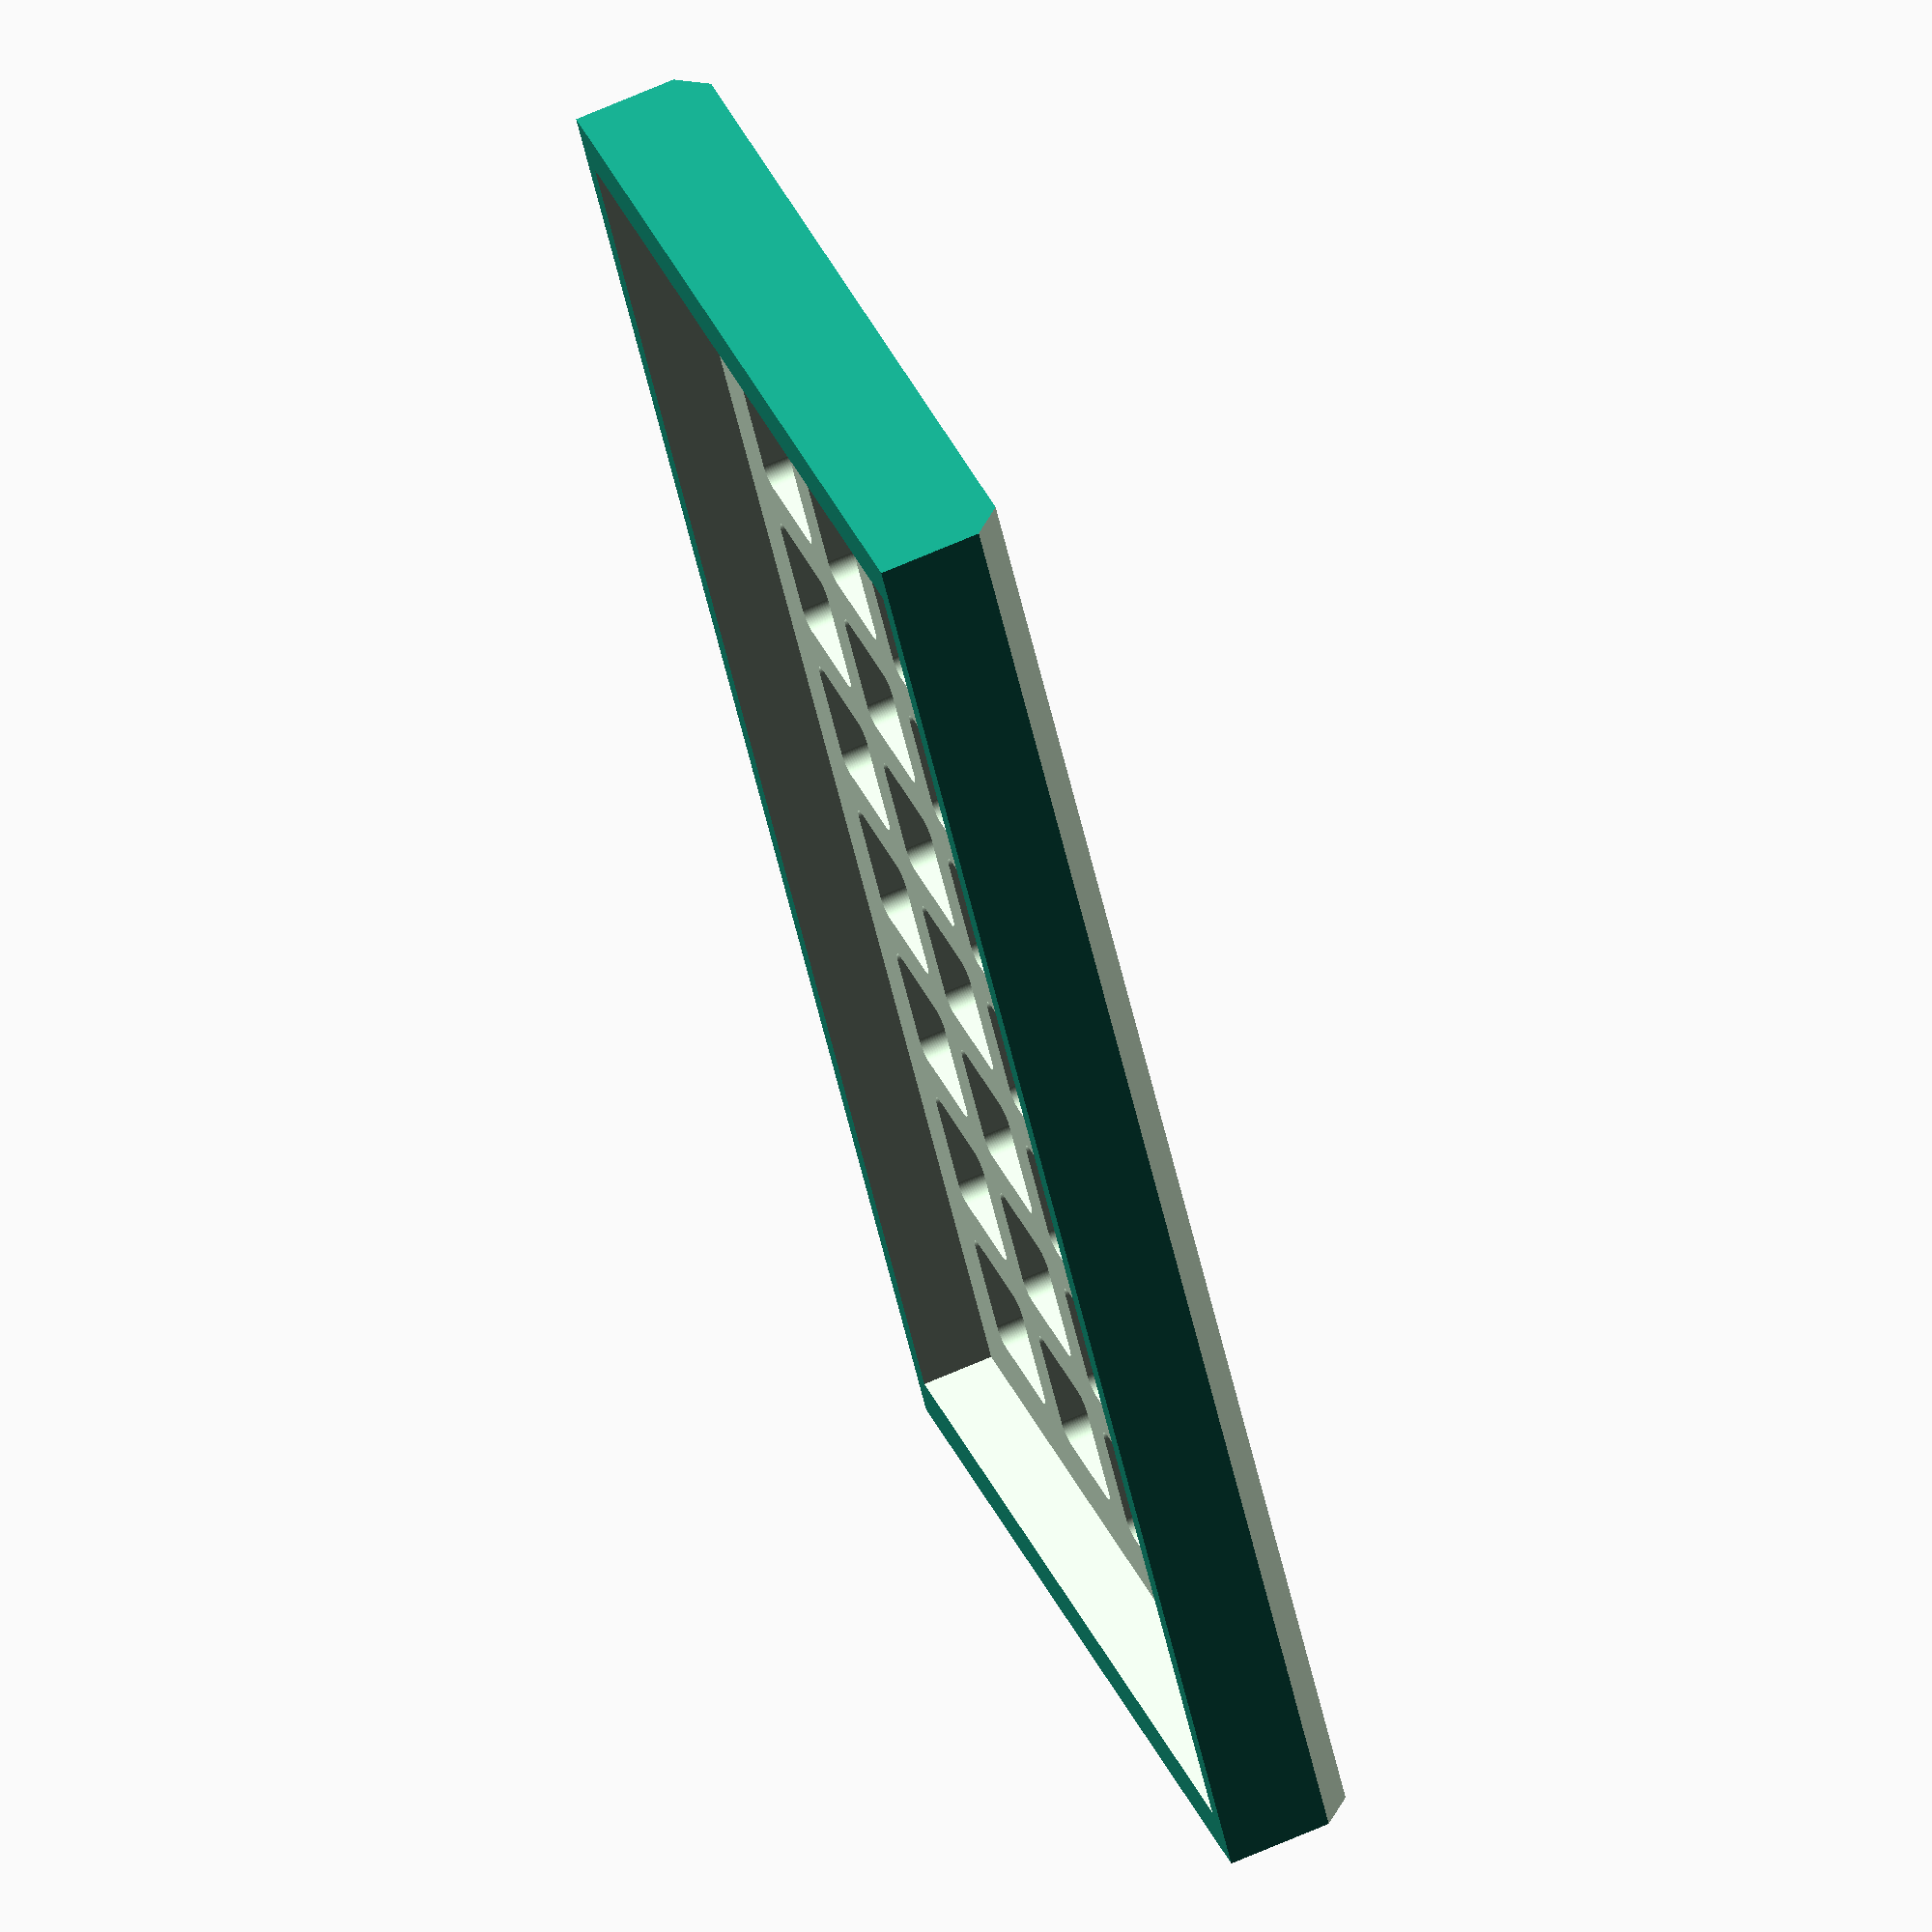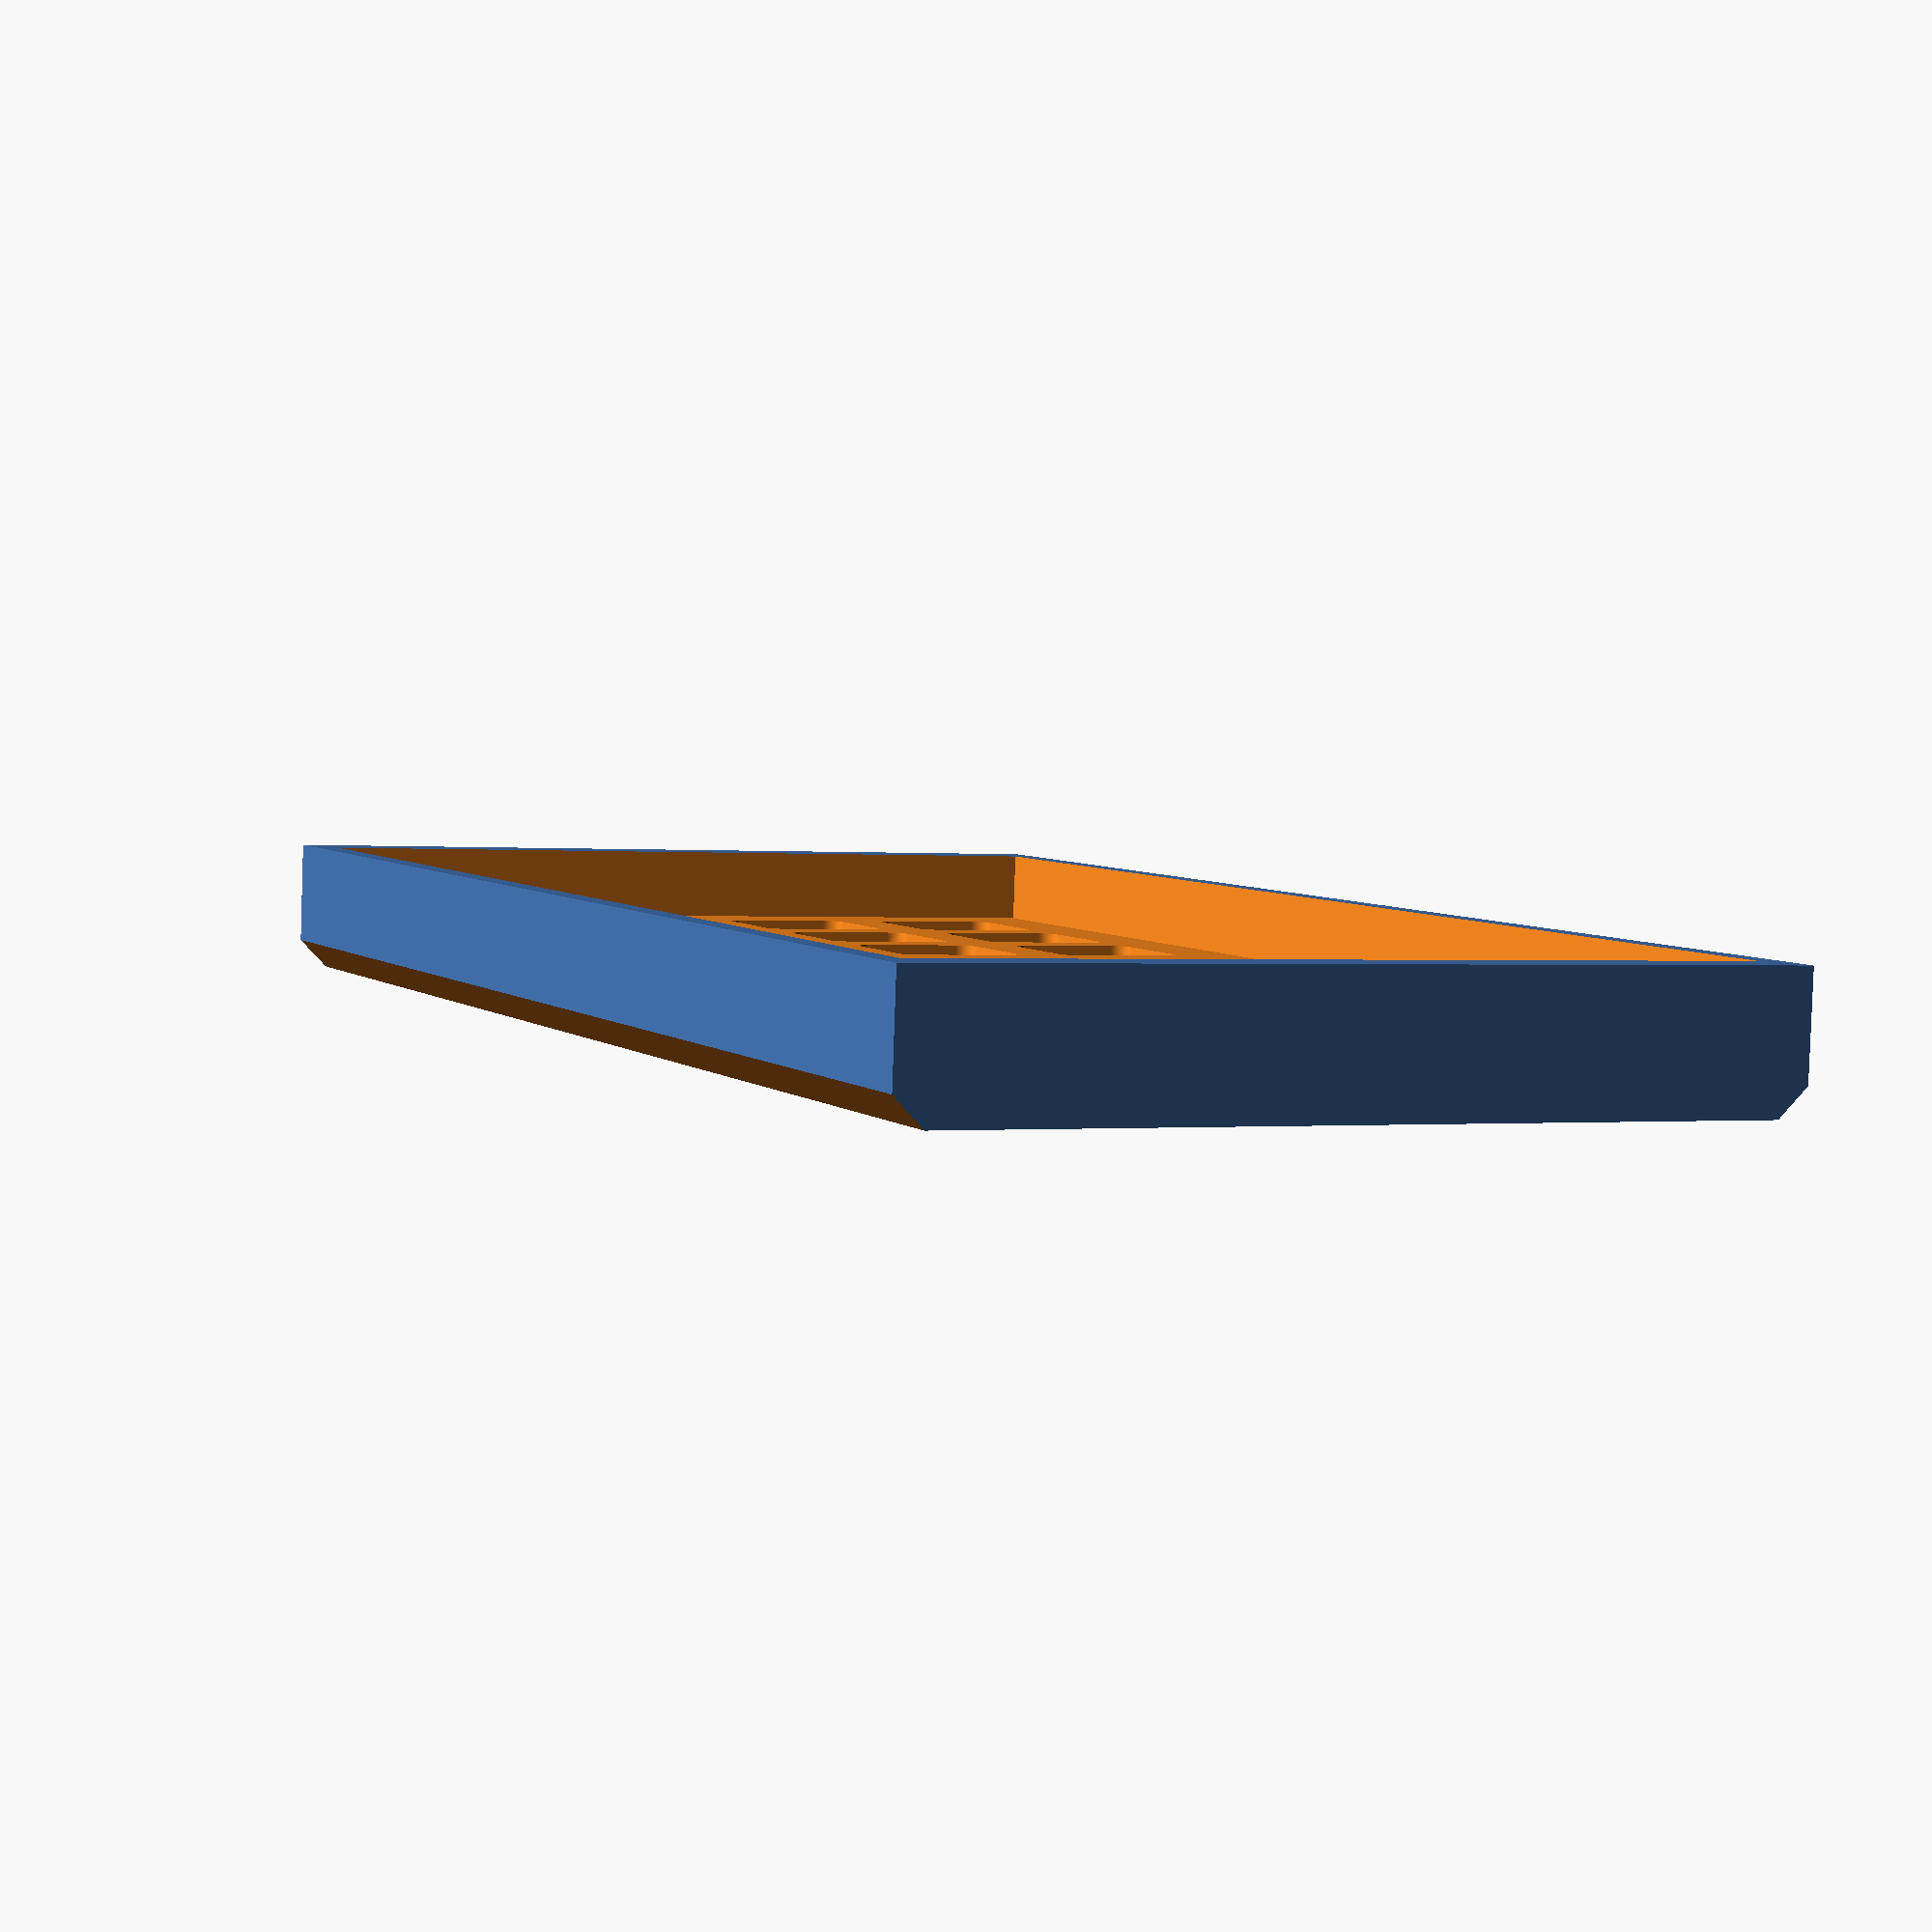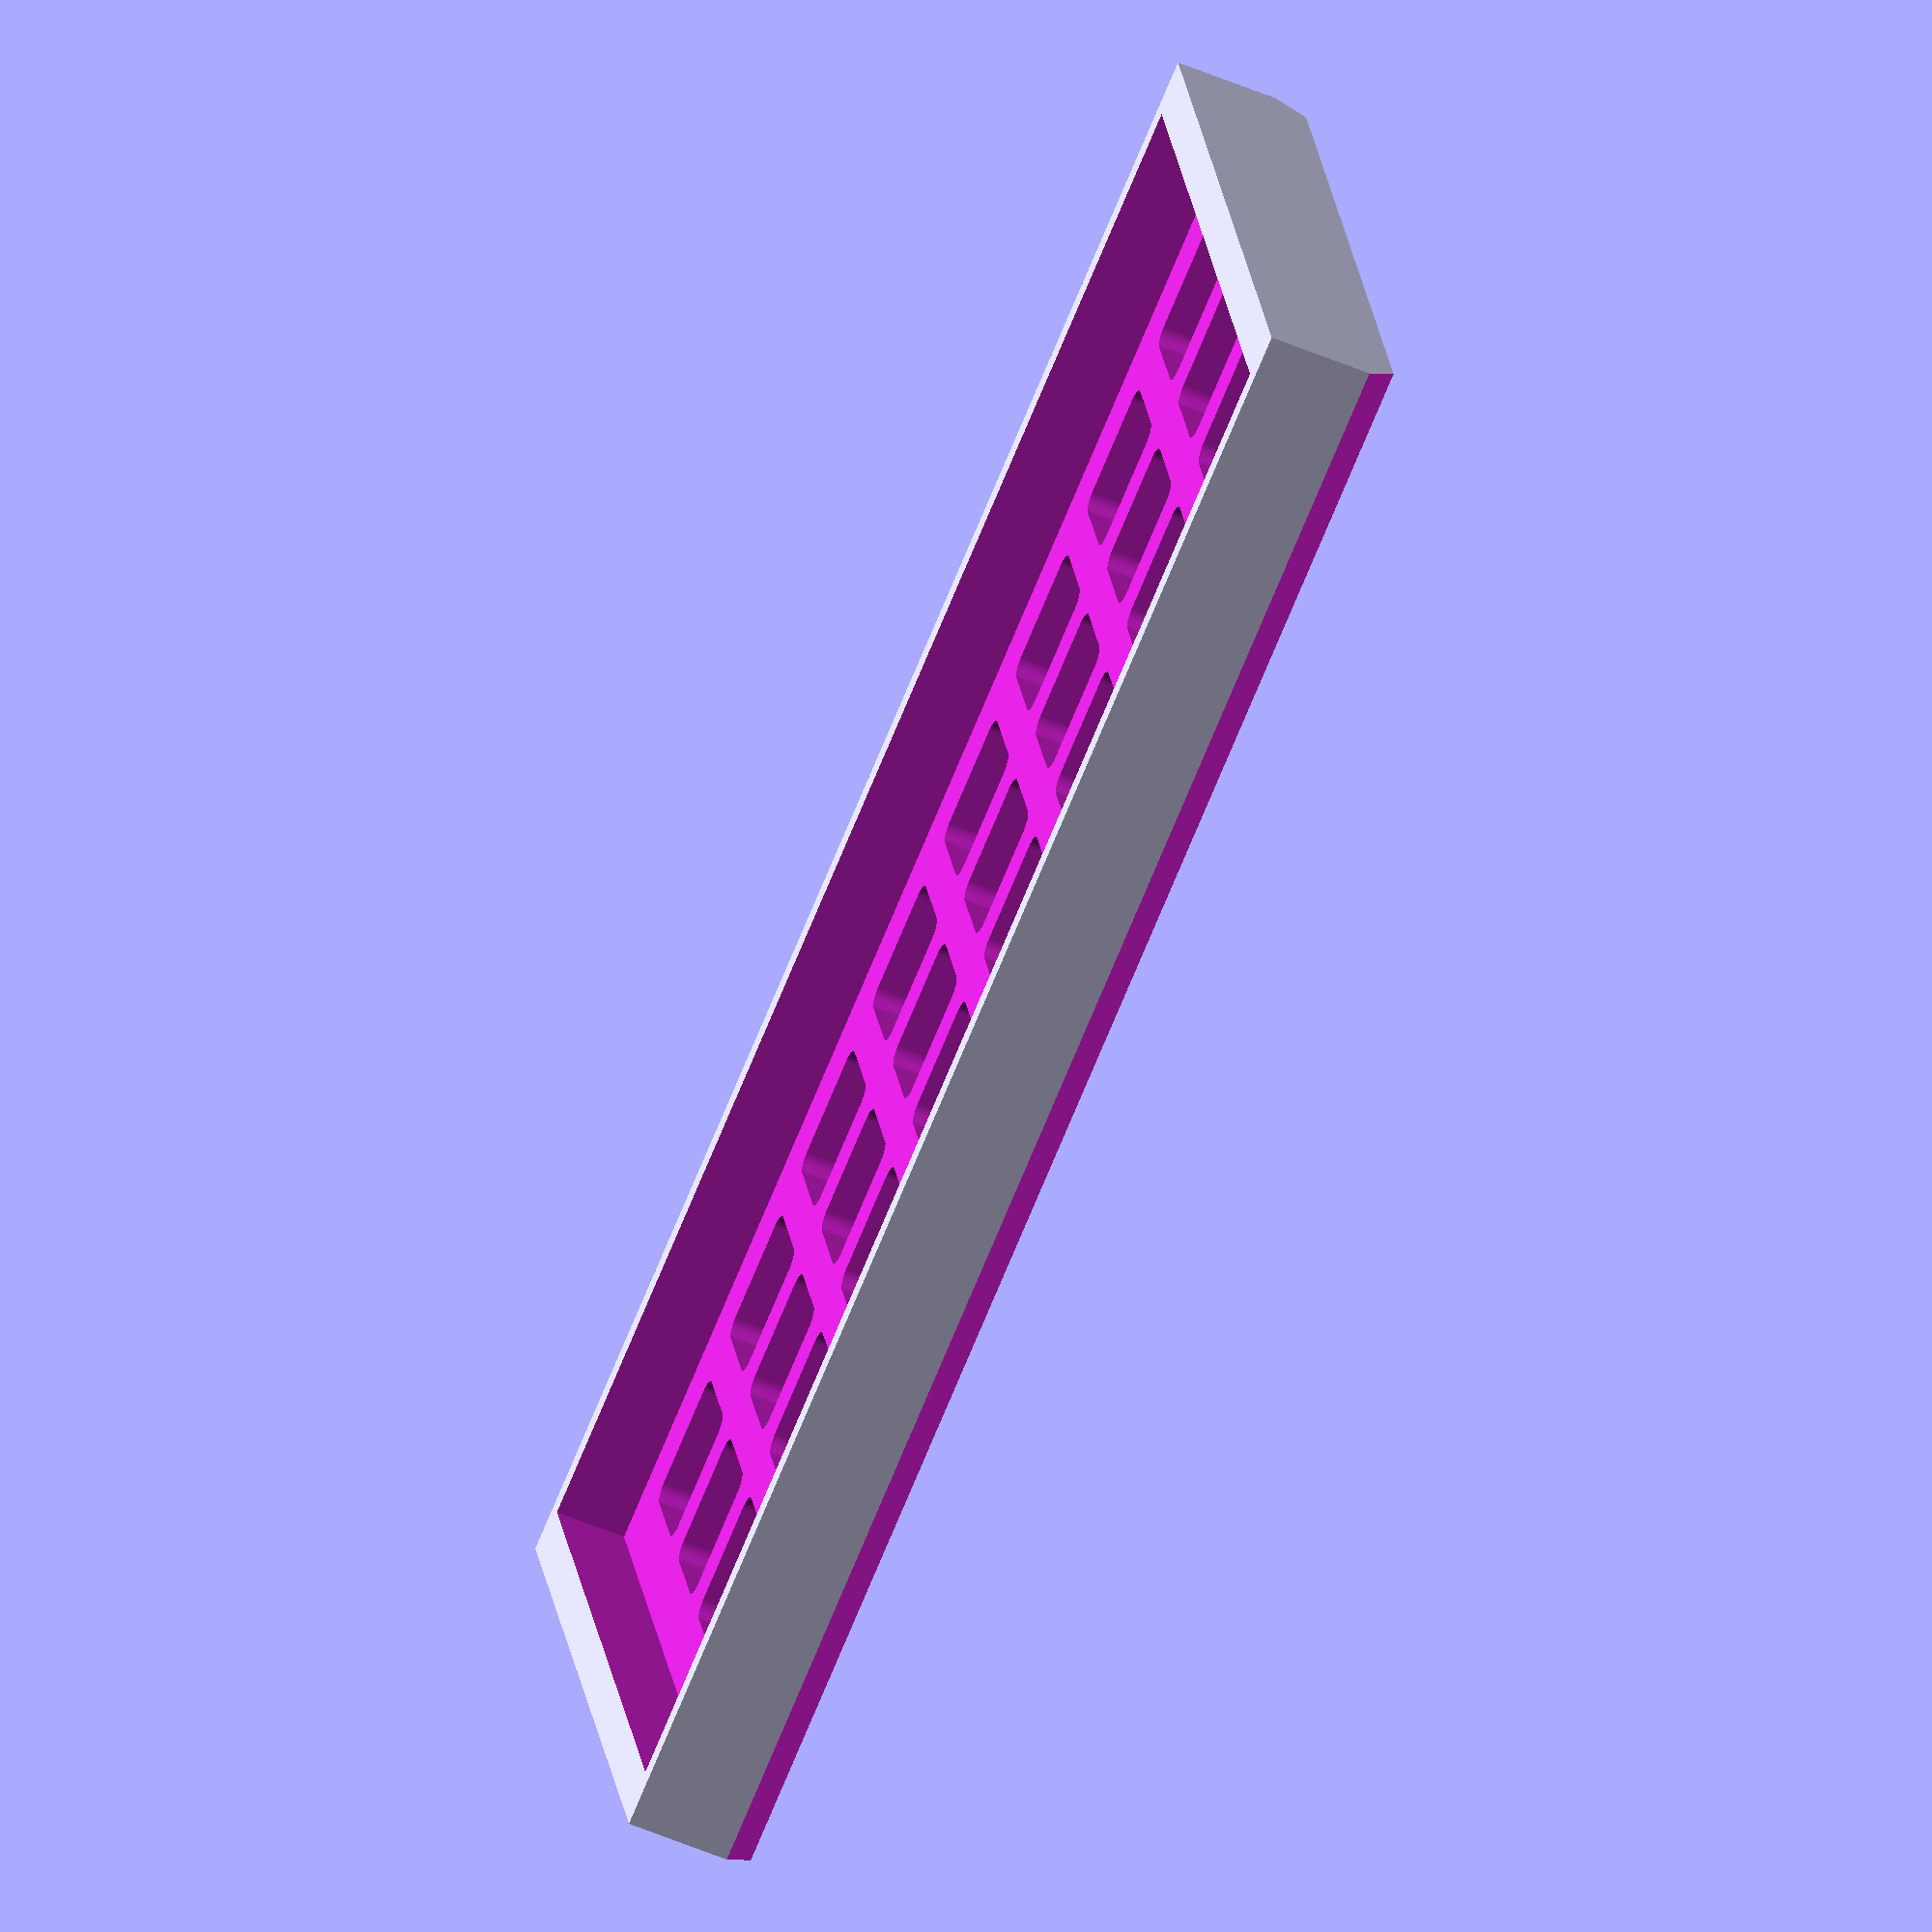
<openscad>
 
Trellis();

// The $fn parameter will influence all objects inside this module
// It can, optionally, be overridden when instantiating the module
module Trellis($fn=100) {
    // Temporary variables
    buttonSize = 11;
    buttonSpace = 4;
    borderWidthX = 2;
    borderWidthY = 4;
    height = 11;
    thickness = 5;
    buttonHeight = 10;
    space = 15;
    
    x=4;
    y=8;


    difference() {
        
        Top(buttonSize - buttonSpace + x*(buttonSpace+buttonSize), buttonSize - buttonSpace + y*(buttonSpace+buttonSize), borderWidthX, borderWidthY, height, thickness);
        
        // buttons placeholder matrix    
        for (i =[0:x-1]) {
            for (t =[0:y-1]) {
                translate([buttonSize + i*(buttonSize+buttonSpace), buttonSize+t*(buttonSpace+buttonSize), height-thickness-.2]) 
                Button(buttonSize, buttonSize/8, thickness+2);
            }
        } 

    }
    
//   translate([x *(buttonSpace+buttonSize)+space,0 , 0])
//    Top(buttonSize - buttonSpace + x*(buttonSpace+buttonSize), buttonSize - buttonSpace + y*(buttonSpace+buttonSize), borderWidthX, borderWidthY, height, thickness);
   
    // buttons matrix
//    color("Aqua", 1.0) {
    
//       for (i =[0:x-1]) {
//            for (t =[0:y-1]) {
//                translate([buttonSize + i*(buttonSize+buttonSpace), buttonSize+t*(buttonSpace+buttonSize), height-thickness-.2]) 
//                Button(buttonSize, buttonSize/8, thickness+2);
//            }
//        }
//    } 
}

module Button(size, radius, height) {
    
    offset = (size/2-radius);
        hull() {
            translate([-offset, -offset , 0]) cylinder(r=radius, h=height);
            translate([offset, -offset , 0]) cylinder(r=radius, h=height);
            translate([-offset, offset , 0]) cylinder(r=radius, h=height);
            translate([offset, offset , 0]) cylinder(r=radius, h=height); 
       }

}

module Top(sizex, sizey, borderWidthX, borderWidthY, height, thickness ) {

    radius = thickness/2;
    offsetx = (sizex)+borderWidthX;
    offsety = (sizey)+borderWidthY;


    difference() {
        
        
         translate([-borderWidthX, -borderWidthY, 0]) cube([sizex+(2*borderWidthX),sizey+(2*borderWidthY),height]);
        
         translate([0, 0, -.1]) cube([sizex,sizey,height-thickness]);
    
    
       hull() {
            translate([-borderWidthX, -borderWidthY , height-radius+.1]) cylinder(h=radius, r1=0, r2=radius);
            translate([-borderWidthX, offsety , height-radius+.1]) cylinder(h=radius, r1=0, r2=radius);
       }
       hull() {
            translate([offsetx, -borderWidthY , height-radius+.1]) cylinder(h=radius, r1=0, r2=radius);
            translate([offsetx, offsety , height-radius+.1]) cylinder(h=radius, r1=0, r2=radius);
       }
   }    
    
}
</openscad>
<views>
elev=113.2 azim=211.1 roll=293.9 proj=o view=solid
elev=85.9 azim=24.2 roll=178.0 proj=p view=solid
elev=237.4 azim=285.5 roll=293.5 proj=o view=wireframe
</views>
